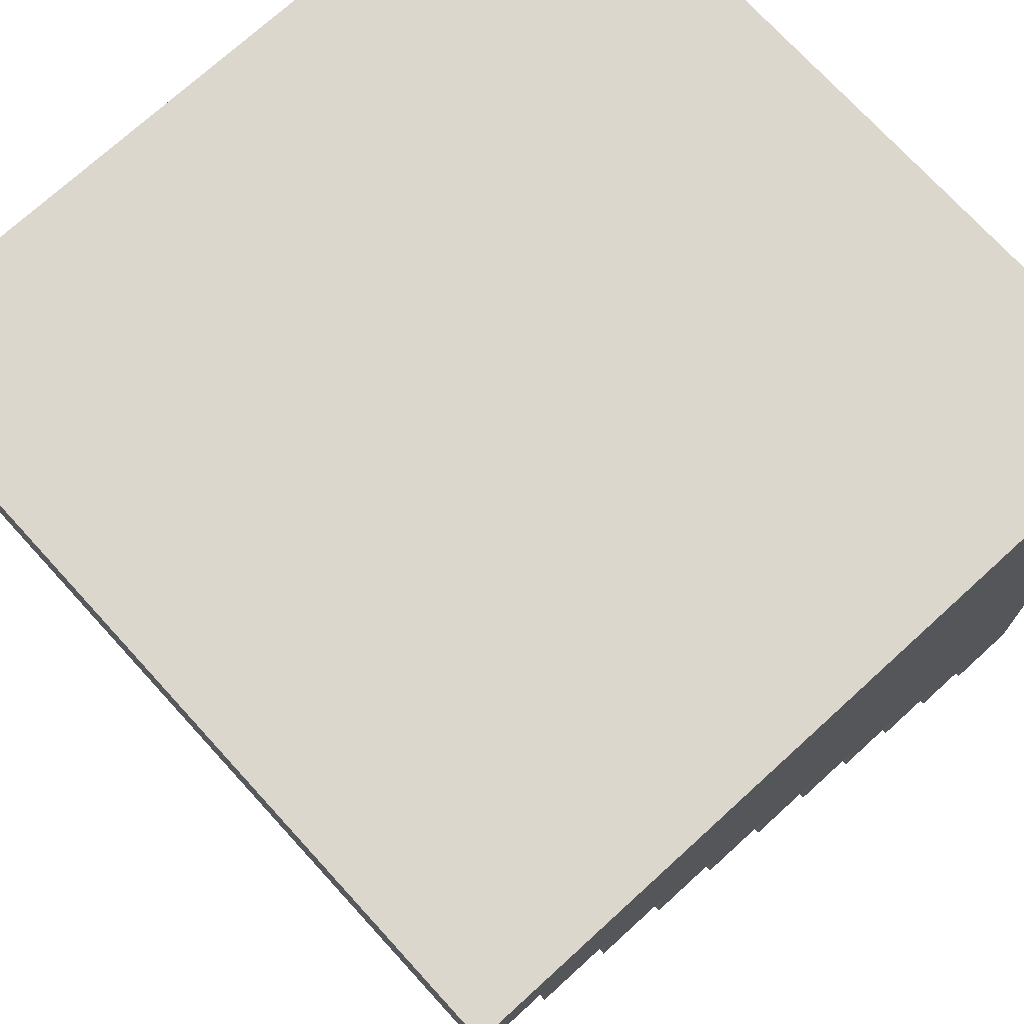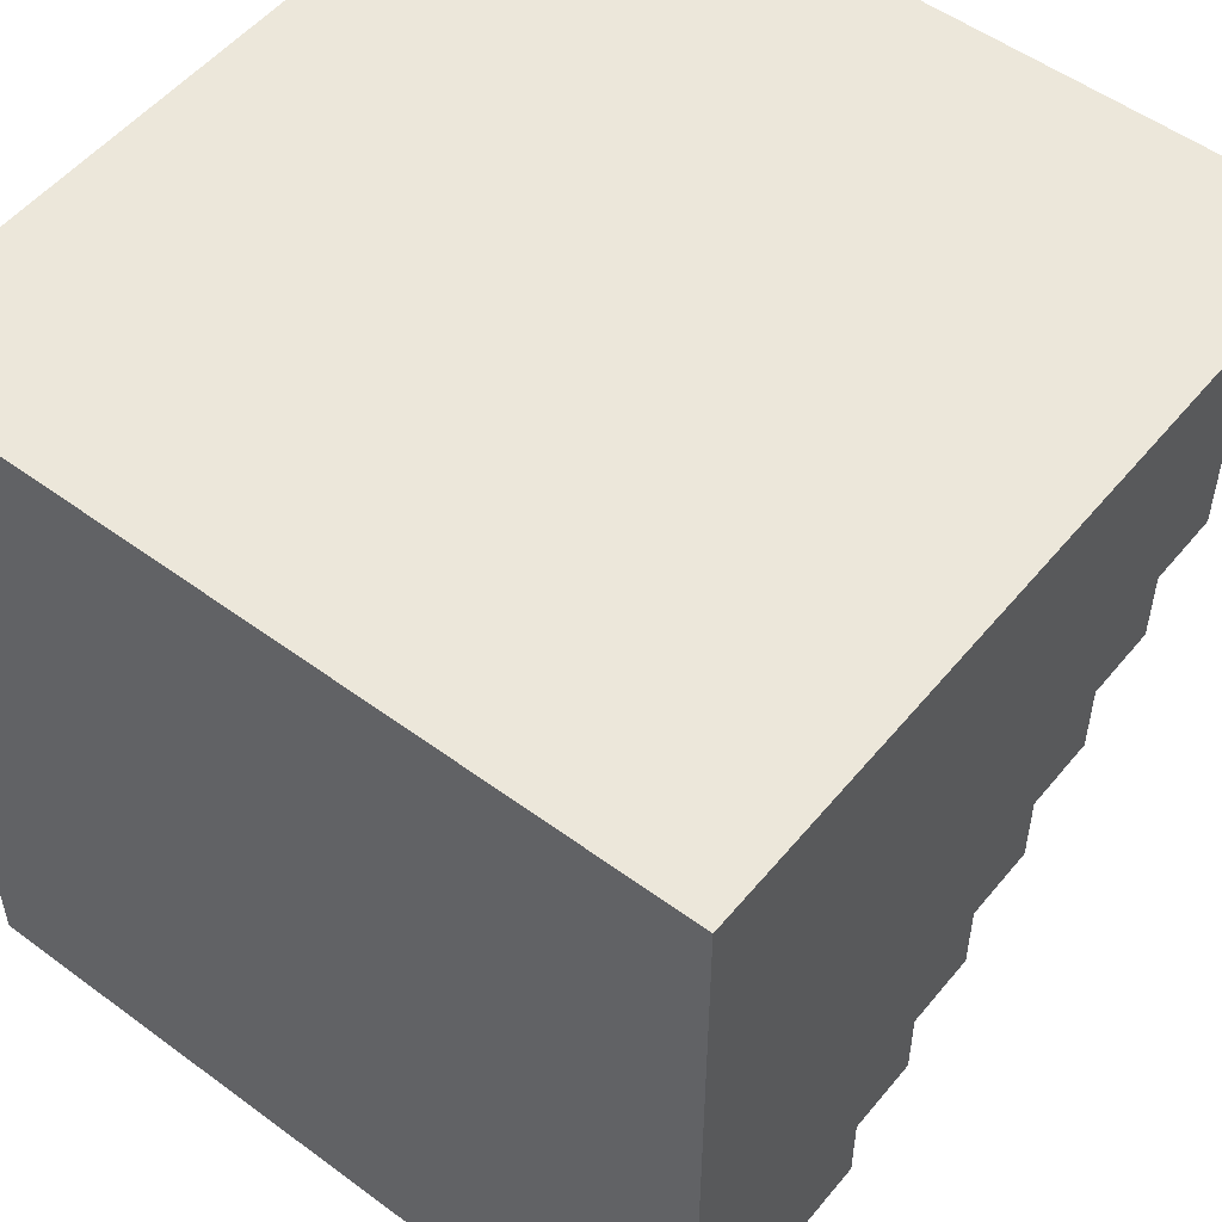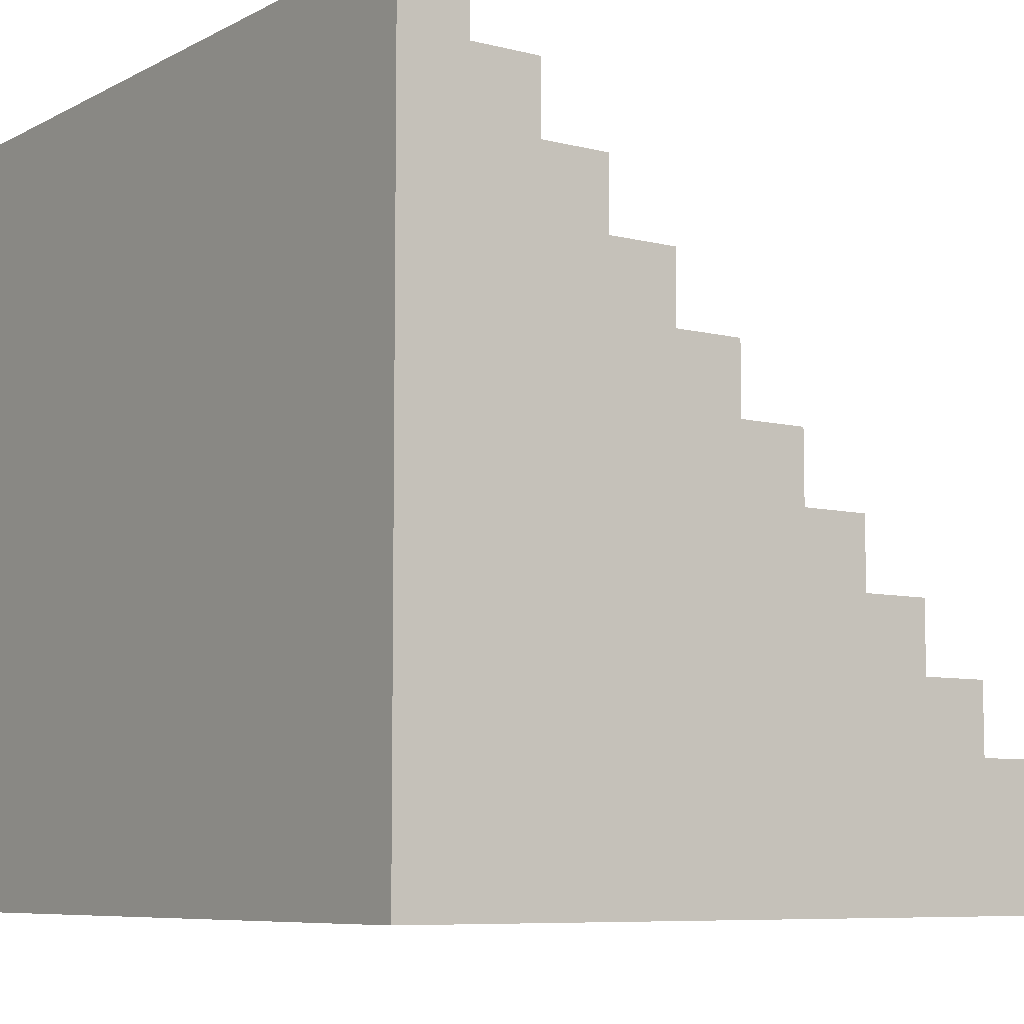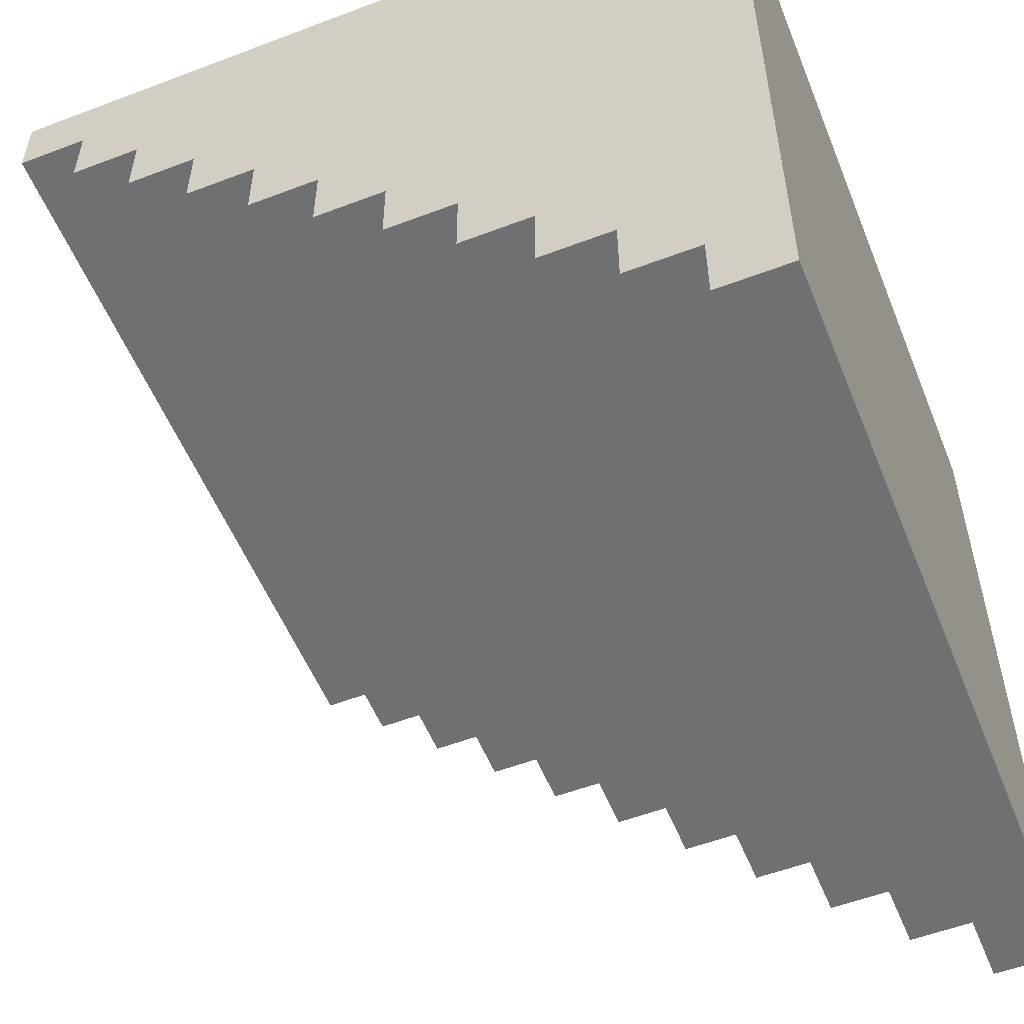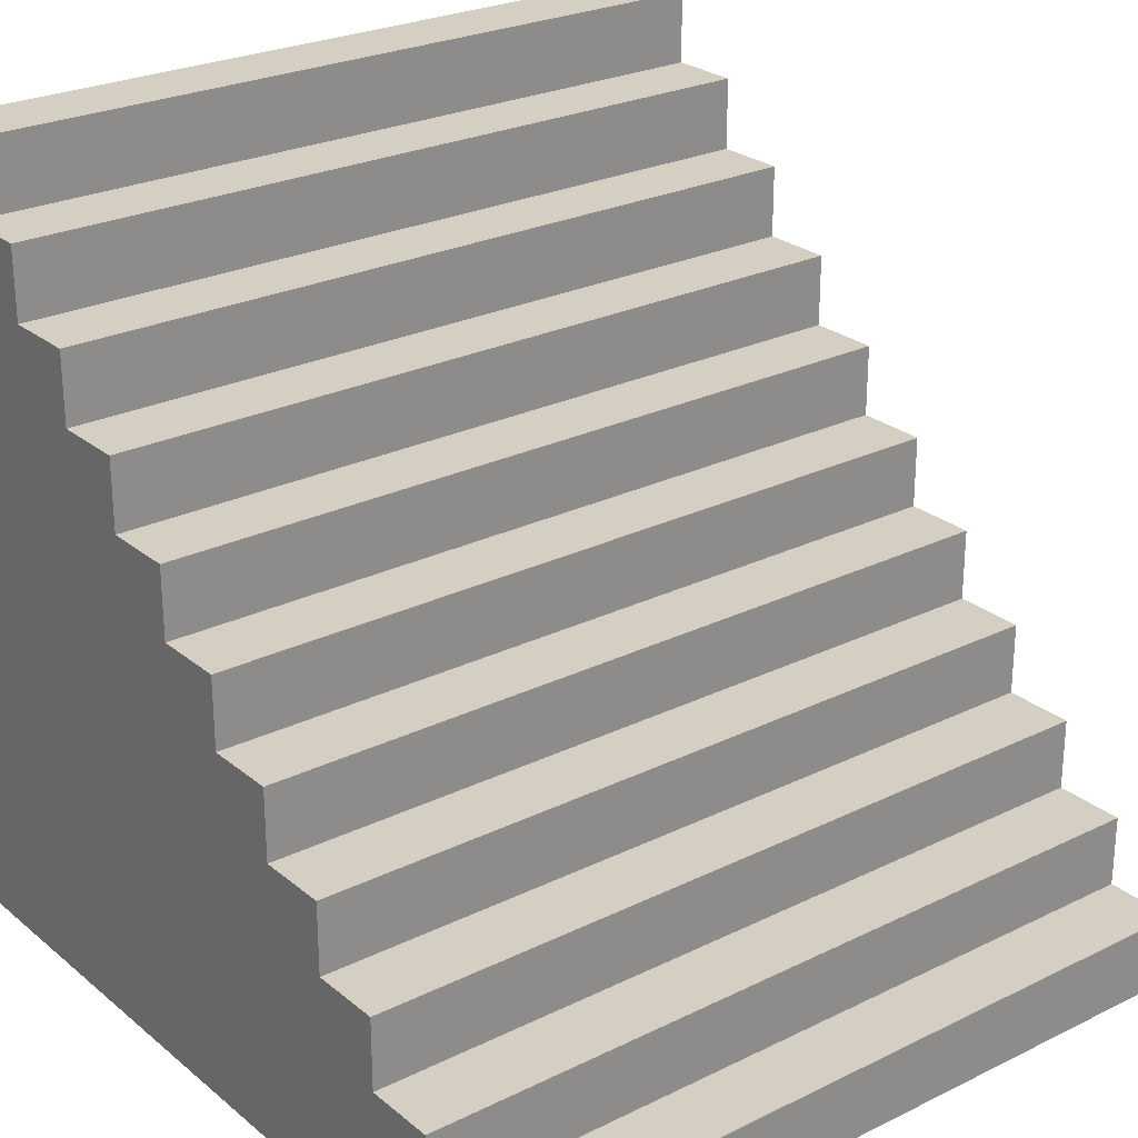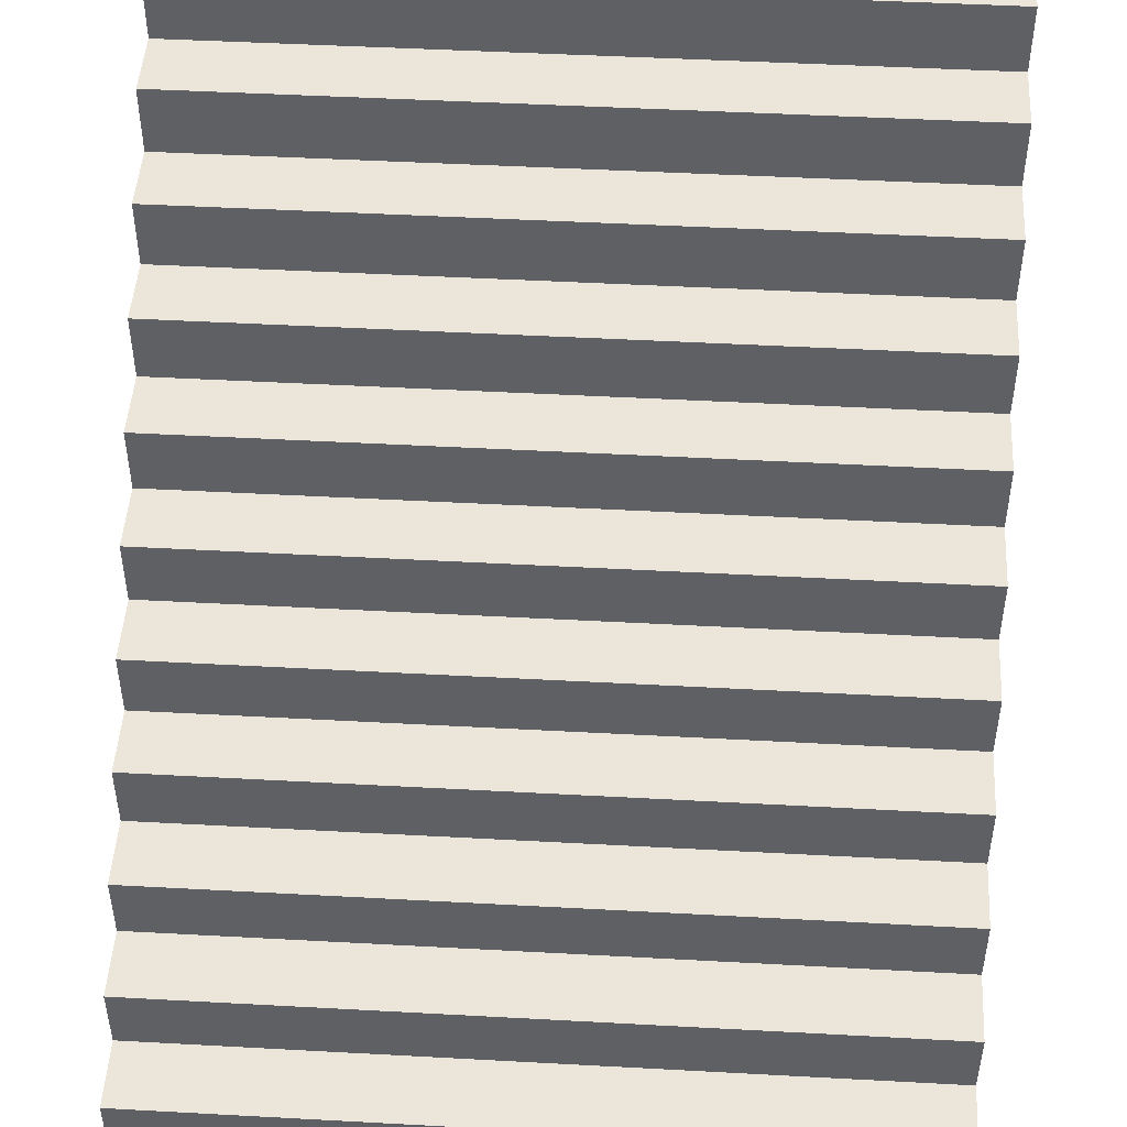
<metadata>
{"format":"obj","ext":"obj","renderer":"f3d","projection":"perspective","resolution":1024,"background":"white","views":[{"elev":73.1,"azim":-132.4,"up":"+Z"},{"elev":52.8,"azim":38.4,"up":"+Z"},{"elev":-7.6,"azim":54.6,"up":"+Y"},{"elev":-54.8,"azim":-68.1,"up":"+Z"},{"elev":25.7,"azim":142.0,"up":"+Y"},{"elev":47.9,"azim":-176.5,"up":"+Y"}]}
</metadata>
<code>
o Cube_Cube.005
v -1 0 1
v -1 2 1
v -1 0 -1
v 1 0 1
v 1 2 1
v 1 0 -1
v -1 0 -0.8182
v -1 0 -0.6364
v -1 0 -0.4545
v -1 0 -0.2727
v -1 0 -0.09091
v -1 0 0.09091
v -1 0 0.2727
v -1 0 0.4545
v -1 0 0.6364
v -1 0 0.8182
v -1 2 0.8182
v 1 0 0.8182
v 1 0 0.6364
v 1 0 0.4545
v 1 0 0.2727
v 1 0 0.09091
v 1 0 -0.09091
v 1 0 -0.2727
v 1 0 -0.4545
v 1 0 -0.6364
v 1 0 -0.8182
v 1 2 0.8182
v -1 0.1818 1
v -1 0.3636 1
v -1 0.5455 1
v -1 0.7273 1
v -1 0.9091 1
v -1 1.091 1
v -1 1.273 1
v -1 1.455 1
v -1 1.636 1
v -1 1.818 1
v -1 0.1818 -1
v 1 0.1818 -1
v 1 1.818 1
v 1 1.636 1
v 1 1.455 1
v 1 1.273 1
v 1 1.091 1
v 1 0.9091 1
v 1 0.7273 1
v 1 0.5455 1
v 1 0.3636 1
v 1 0.1818 1
v 1 0.3636 -0.8182
v 1 0.1818 -0.8182
v 1 0.5455 -0.6364
v 1 0.3636 -0.6364
v 1 0.1818 -0.6364
v 1 0.7273 -0.4545
v 1 0.5455 -0.4545
v 1 0.3636 -0.4545
v 1 0.1818 -0.4545
v 1 0.9091 -0.2727
v 1 0.7273 -0.2727
v 1 0.5455 -0.2727
v 1 0.3636 -0.2727
v 1 0.1818 -0.2727
v 1 1.091 -0.09091
v 1 0.9091 -0.09091
v 1 0.7273 -0.09091
v 1 0.5455 -0.09091
v 1 0.3636 -0.09091
v 1 0.1818 -0.09091
v 1 1.273 0.09091
v 1 1.091 0.09091
v 1 0.9091 0.09091
v 1 0.7273 0.09091
v 1 0.5455 0.09091
v 1 0.3636 0.09091
v 1 0.1818 0.09091
v 1 1.455 0.2727
v 1 1.273 0.2727
v 1 1.091 0.2727
v 1 0.9091 0.2727
v 1 0.7273 0.2727
v 1 0.5455 0.2727
v 1 0.3636 0.2727
v 1 0.1818 0.2727
v 1 1.636 0.4545
v 1 1.455 0.4545
v 1 1.273 0.4545
v 1 1.091 0.4545
v 1 0.9091 0.4545
v 1 0.7273 0.4545
v 1 0.5455 0.4545
v 1 0.3636 0.4545
v 1 0.1818 0.4545
v 1 1.818 0.6364
v 1 1.636 0.6364
v 1 1.455 0.6364
v 1 1.273 0.6364
v 1 1.091 0.6364
v 1 0.9091 0.6364
v 1 0.7273 0.6364
v 1 0.5455 0.6364
v 1 0.3636 0.6364
v 1 0.1818 0.6364
v 1 1.818 0.8182
v 1 1.636 0.8182
v 1 1.455 0.8182
v 1 1.273 0.8182
v 1 1.091 0.8182
v 1 0.9091 0.8182
v 1 0.7273 0.8182
v 1 0.5455 0.8182
v 1 0.3636 0.8182
v 1 0.1818 0.8182
v -1 1.818 0.8182
v -1 1.636 0.8182
v -1 1.455 0.8182
v -1 1.273 0.8182
v -1 1.091 0.8182
v -1 0.9091 0.8182
v -1 0.7273 0.8182
v -1 0.5455 0.8182
v -1 0.3636 0.8182
v -1 0.1818 0.8182
v -1 1.818 0.6364
v -1 1.636 0.6364
v -1 1.455 0.6364
v -1 1.273 0.6364
v -1 1.091 0.6364
v -1 0.9091 0.6364
v -1 0.7273 0.6364
v -1 0.5455 0.6364
v -1 0.3636 0.6364
v -1 0.1818 0.6364
v -1 1.636 0.4545
v -1 1.455 0.4545
v -1 1.273 0.4545
v -1 1.091 0.4545
v -1 0.9091 0.4545
v -1 0.7273 0.4545
v -1 0.5455 0.4545
v -1 0.3636 0.4545
v -1 0.1818 0.4545
v -1 1.455 0.2727
v -1 1.273 0.2727
v -1 1.091 0.2727
v -1 0.9091 0.2727
v -1 0.7273 0.2727
v -1 0.5455 0.2727
v -1 0.3636 0.2727
v -1 0.1818 0.2727
v -1 1.273 0.09091
v -1 1.091 0.09091
v -1 0.9091 0.09091
v -1 0.7273 0.09091
v -1 0.5455 0.09091
v -1 0.3636 0.09091
v -1 0.1818 0.09091
v -1 1.091 -0.09091
v -1 0.9091 -0.09091
v -1 0.7273 -0.09091
v -1 0.5455 -0.09091
v -1 0.3636 -0.09091
v -1 0.1818 -0.09091
v -1 0.9091 -0.2727
v -1 0.7273 -0.2727
v -1 0.5455 -0.2727
v -1 0.3636 -0.2727
v -1 0.1818 -0.2727
v -1 0.7273 -0.4545
v -1 0.5455 -0.4545
v -1 0.3636 -0.4545
v -1 0.1818 -0.4545
v -1 0.5455 -0.6364
v -1 0.3636 -0.6364
v -1 0.1818 -0.6364
v -1 0.3636 -0.8182
v -1 0.1818 -0.8182
f 105 28 5 41
f 41 5 2 38
f 16 18 4 1
f 28 17 2 5
f 3 6 27 7
f 7 27 26 8
f 8 26 25 9
f 9 25 24 10
f 10 24 23 11
f 11 23 22 12
f 12 22 21 13
f 13 21 20 14
f 14 20 19 15
f 15 19 18 16
f 38 2 17 115
f 8 176 178 7
f 176 175 177 178
f 9 173 176 8
f 173 172 175 176
f 172 171 174 175
f 10 169 173 9
f 169 168 172 173
f 168 167 171 172
f 167 166 170 171
f 11 164 169 10
f 164 163 168 169
f 163 162 167 168
f 162 161 166 167
f 161 160 165 166
f 12 158 164 11
f 158 157 163 164
f 157 156 162 163
f 156 155 161 162
f 155 154 160 161
f 154 153 159 160
f 13 151 158 12
f 151 150 157 158
f 150 149 156 157
f 149 148 155 156
f 148 147 154 155
f 147 146 153 154
f 146 145 152 153
f 14 143 151 13
f 143 142 150 151
f 142 141 149 150
f 141 140 148 149
f 140 139 147 148
f 139 138 146 147
f 138 137 145 146
f 137 136 144 145
f 15 134 143 14
f 134 133 142 143
f 133 132 141 142
f 132 131 140 141
f 131 130 139 140
f 130 129 138 139
f 129 128 137 138
f 128 127 136 137
f 127 126 135 136
f 16 124 134 15
f 124 123 133 134
f 123 122 132 133
f 122 121 131 132
f 121 120 130 131
f 120 119 129 130
f 119 118 128 129
f 118 117 127 128
f 117 116 126 127
f 116 115 125 126
f 1 29 124 16
f 29 30 123 124
f 30 31 122 123
f 31 32 121 122
f 32 33 120 121
f 33 34 119 120
f 34 35 118 119
f 35 36 117 118
f 36 37 116 117
f 37 38 115 116
f 19 104 114 18
f 104 103 113 114
f 103 102 112 113
f 102 101 111 112
f 101 100 110 111
f 100 99 109 110
f 99 98 108 109
f 98 97 107 108
f 97 96 106 107
f 96 95 105 106
f 20 94 104 19
f 94 93 103 104
f 93 92 102 103
f 92 91 101 102
f 91 90 100 101
f 90 89 99 100
f 89 88 98 99
f 88 87 97 98
f 87 86 96 97
f 21 85 94 20
f 85 84 93 94
f 84 83 92 93
f 83 82 91 92
f 82 81 90 91
f 81 80 89 90
f 80 79 88 89
f 79 78 87 88
f 22 77 85 21
f 77 76 84 85
f 76 75 83 84
f 75 74 82 83
f 74 73 81 82
f 73 72 80 81
f 72 71 79 80
f 23 70 77 22
f 70 69 76 77
f 69 68 75 76
f 68 67 74 75
f 67 66 73 74
f 66 65 72 73
f 24 64 70 23
f 64 63 69 70
f 63 62 68 69
f 62 61 67 68
f 61 60 66 67
f 25 59 64 24
f 59 58 63 64
f 58 57 62 63
f 57 56 61 62
f 26 55 59 25
f 55 54 58 59
f 54 53 57 58
f 27 52 55 26
f 52 51 54 55
f 6 40 52 27
f 115 105 95 125
f 126 96 86 135
f 4 50 29 1
f 50 49 30 29
f 49 48 31 30
f 48 47 32 31
f 47 46 33 32
f 46 45 34 33
f 45 44 35 34
f 44 43 36 35
f 43 42 37 36
f 42 41 38 37
f 18 114 50 4
f 114 113 49 50
f 113 112 48 49
f 112 111 47 48
f 111 110 46 47
f 110 109 45 46
f 109 108 44 45
f 108 107 43 44
f 107 106 42 43
f 106 105 41 42
f 3 39 40 6
f 136 87 78 144
f 145 79 71 152
f 153 72 65 159
f 160 66 60 165
f 166 61 56 170
f 171 57 53 174
f 175 54 51 177
f 40 39 178 52
f 52 178 177 51
f 7 178 39 3
f 54 175 174 53
f 57 171 170 56
f 61 166 165 60
f 66 160 159 65
f 72 153 152 71
f 79 145 144 78
f 87 136 135 86
f 96 126 125 95
f 17 28 105 115

</code>
